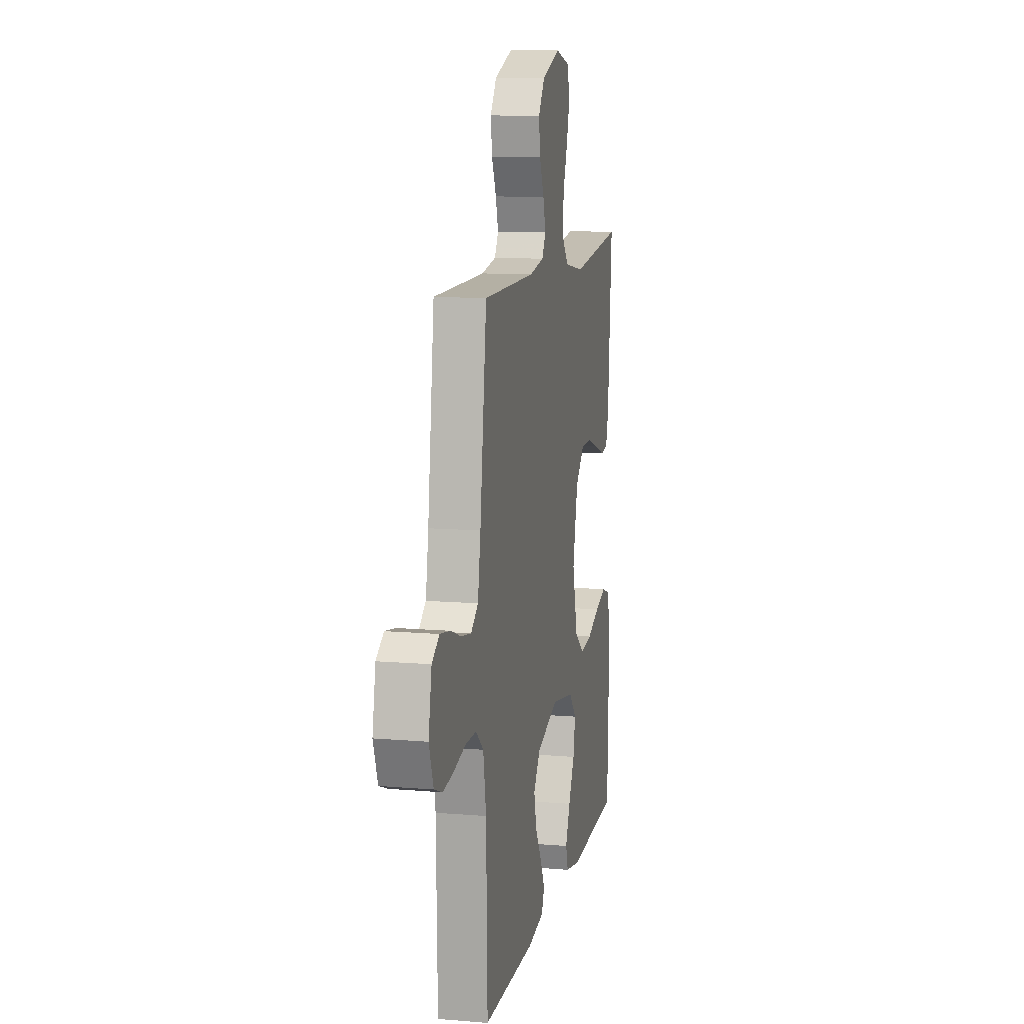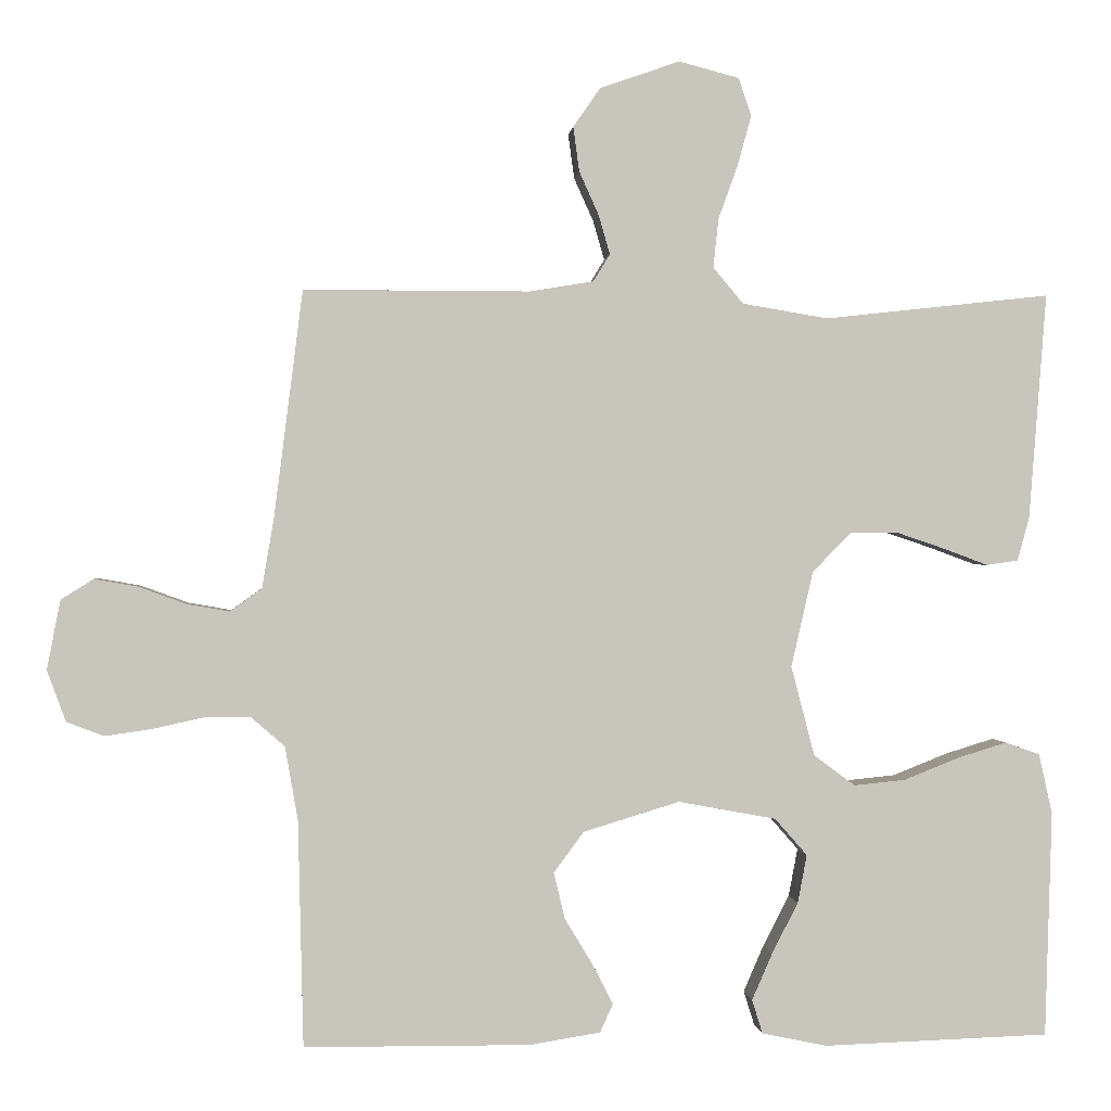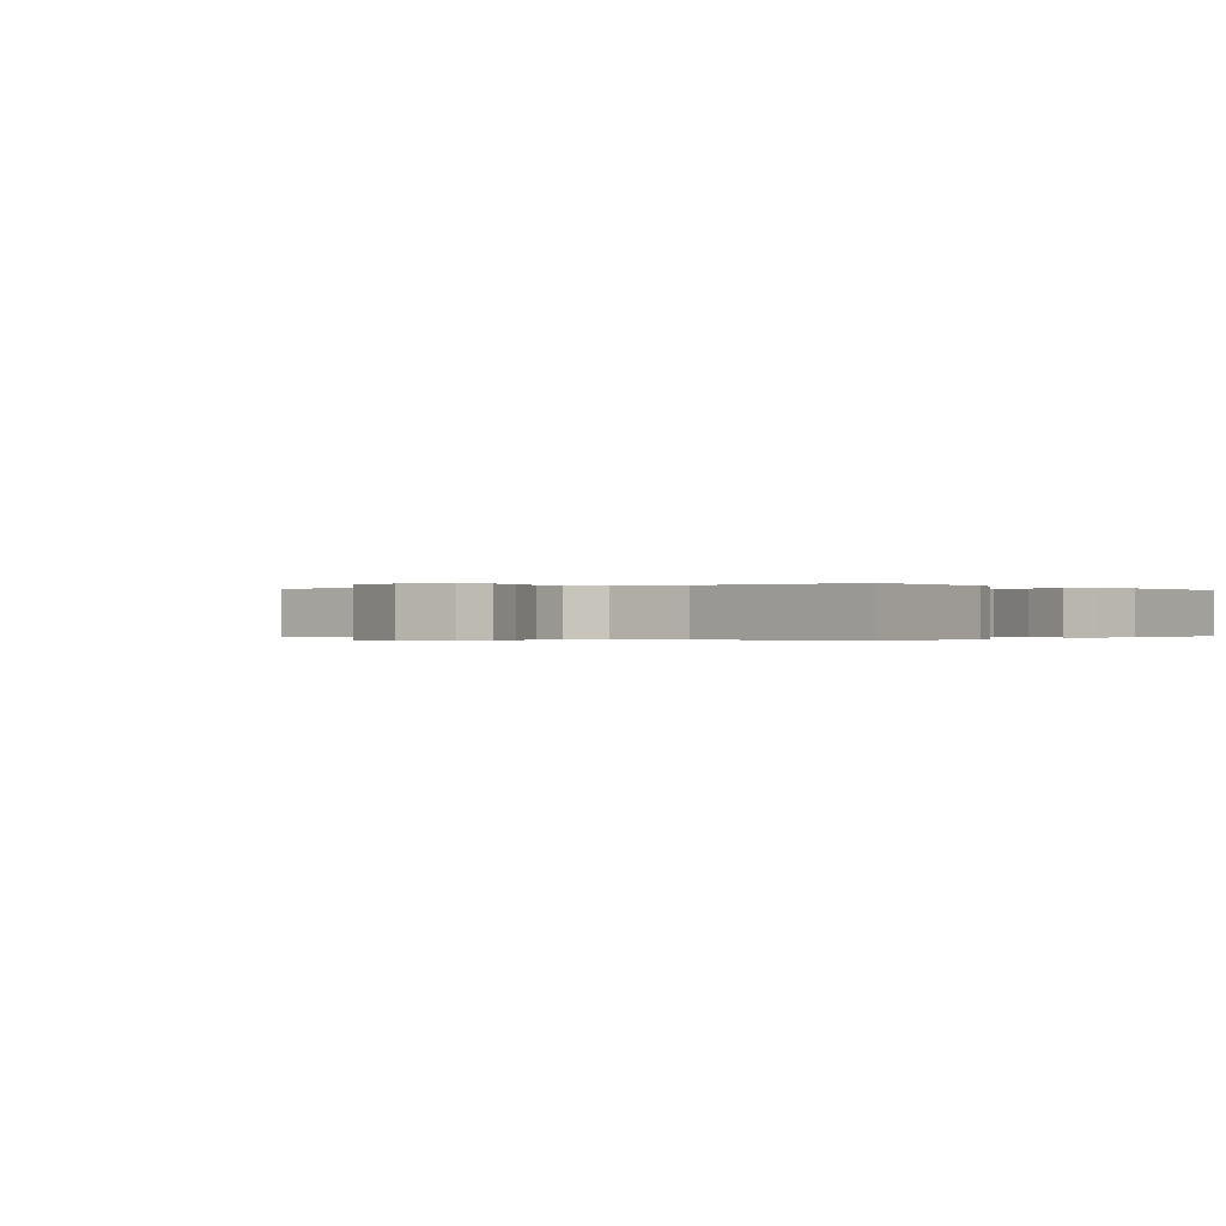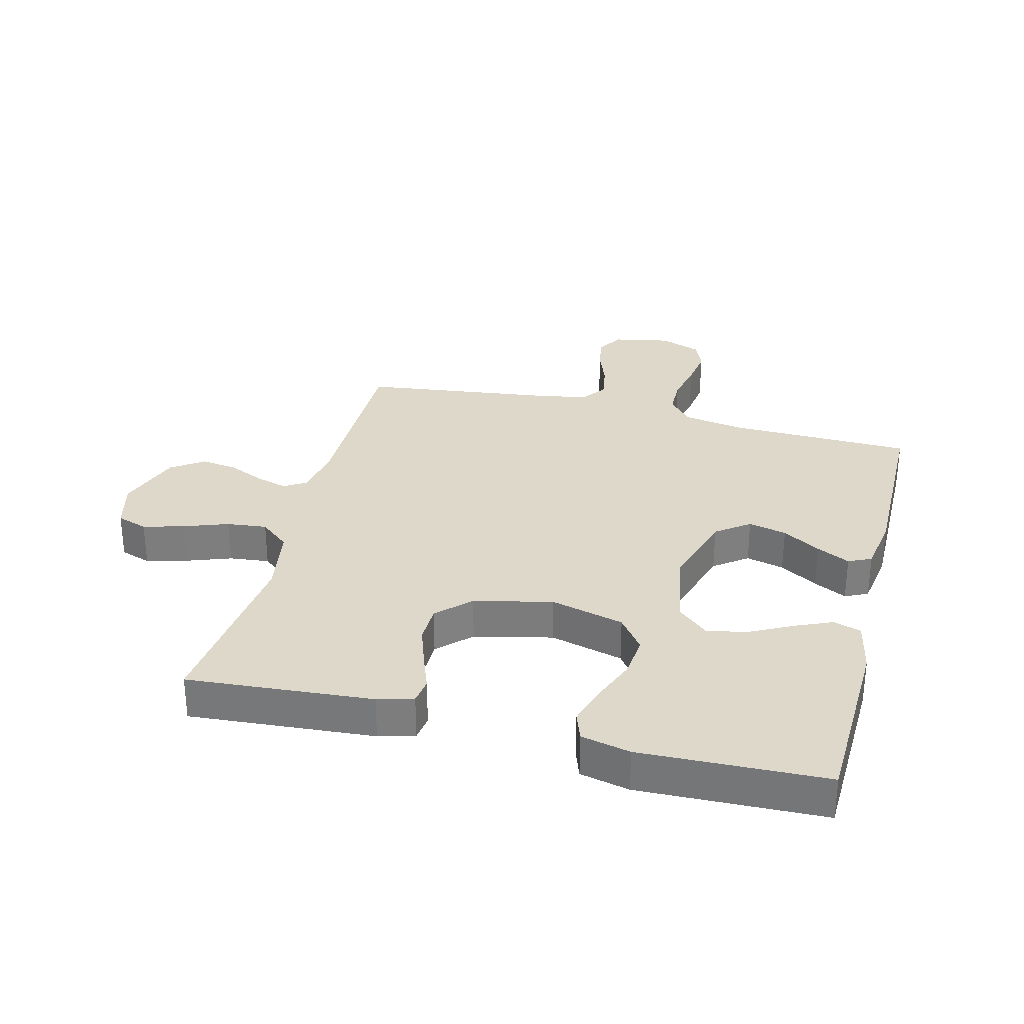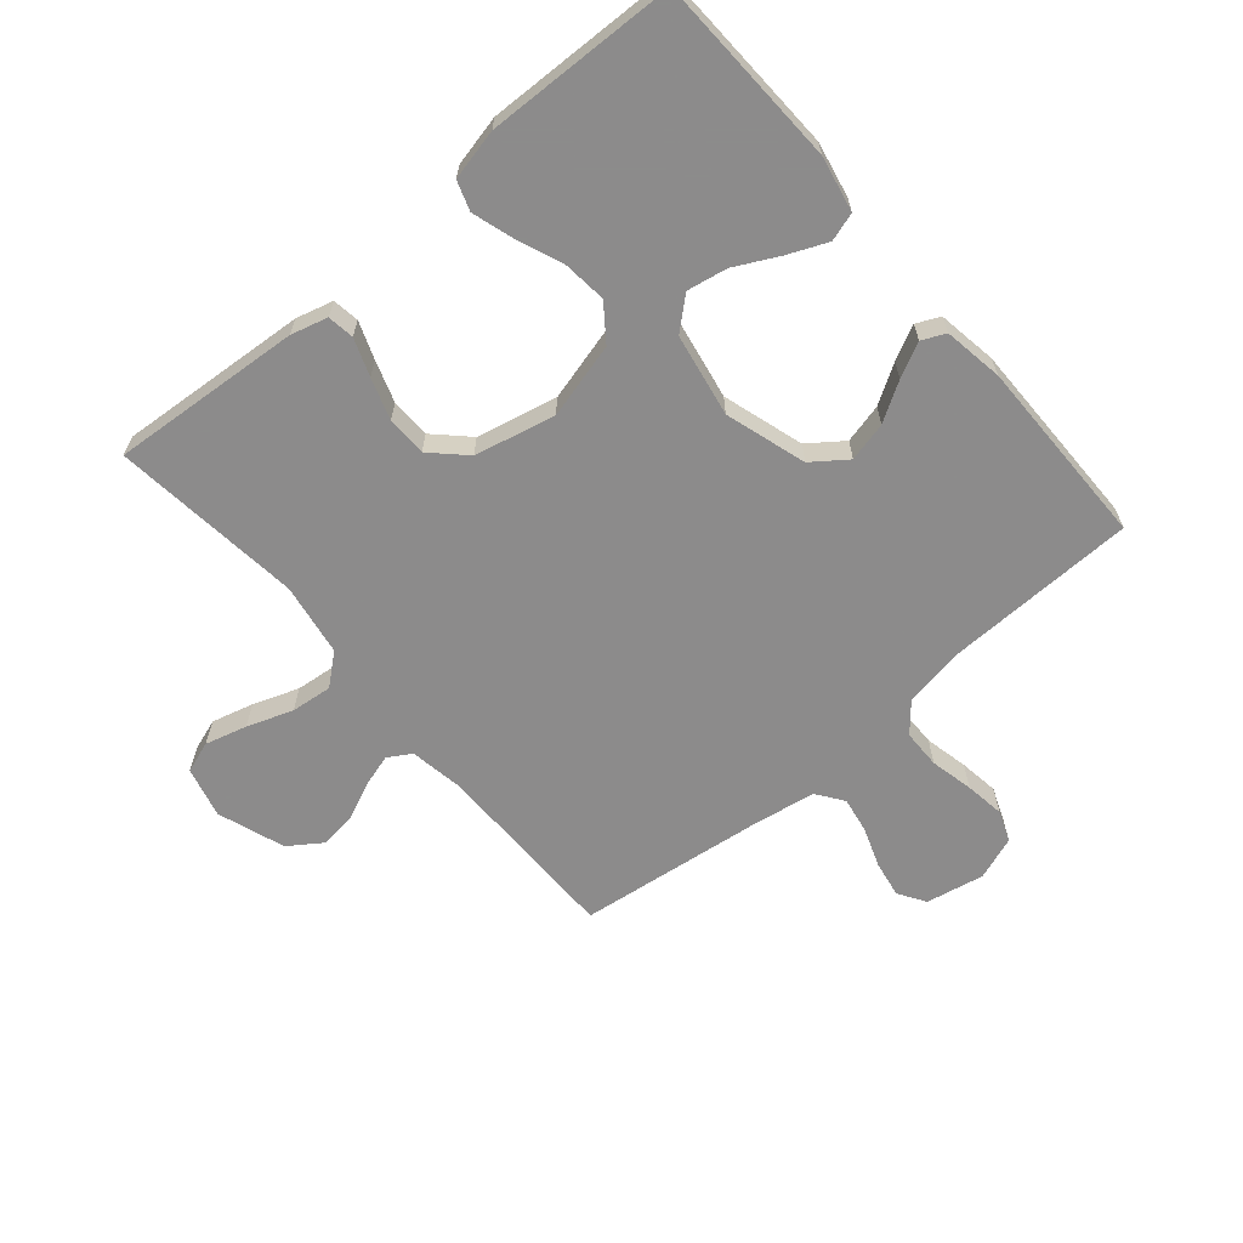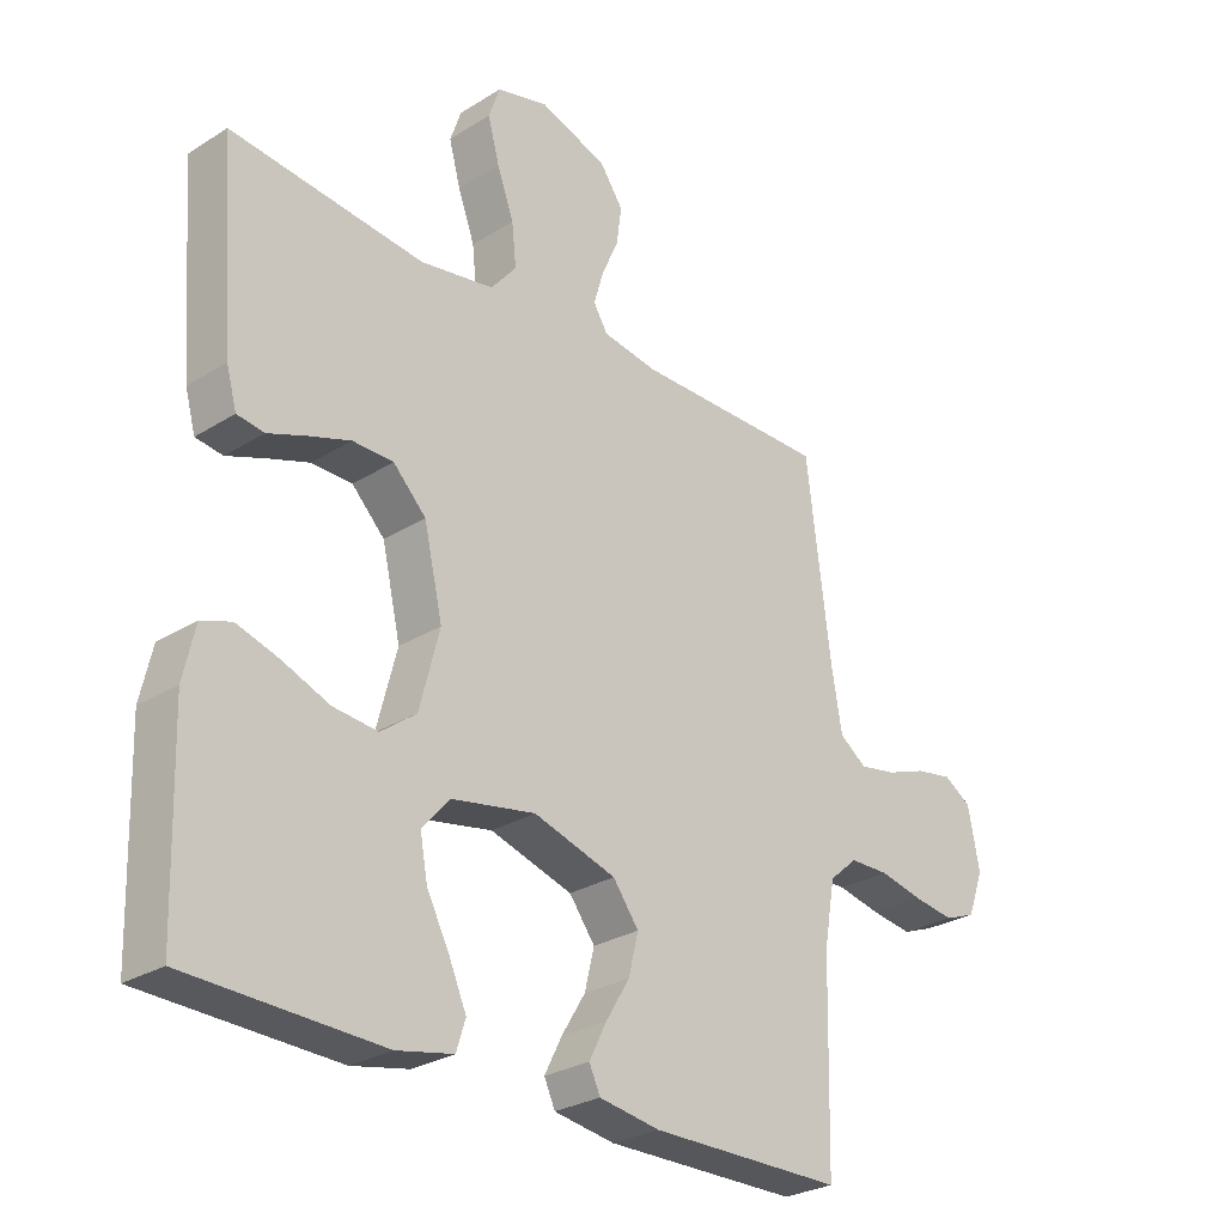
<metadata>
{"format":"obj","ext":"obj","renderer":"f3d","projection":"perspective","resolution":1024,"background":"white","views":[{"elev":11.4,"azim":-78.4,"up":"+Z"},{"elev":0.5,"azim":-5.2,"up":"+Z"},{"elev":-0.1,"azim":37.0,"up":"+Y"},{"elev":31.0,"azim":104.2,"up":"+Y"},{"elev":-64.0,"azim":130.5,"up":"+Y"},{"elev":-27.6,"azim":133.7,"up":"+Z"}]}
</metadata>
<code>
v -0.5 0.07 -0.5
v -0.507 0.07 -0.2
v -0.524 0.07 -0.102
v -0.568 0.07 -0.064
v -0.629 0.07 -0.063
v -0.697 0.07 -0.078
v -0.76 0.07 -0.087
v -0.809 0.07 -0.068
v -0.834 0.07 0
v -0.816 0.07 0.092
v -0.773 0.07 0.119
v -0.716 0.07 0.109
v -0.653 0.07 0.086
v -0.596 0.07 0.076
v -0.554 0.07 0.106
v -0.538 0.07 0.2
v -0.5 0.07 0.5
v -0.2 0.07 0.5
v -0.115 0.07 0.514
v -0.093 0.07 0.55
v -0.108 0.07 0.602
v -0.134 0.07 0.66
v -0.142 0.07 0.719
v -0.106 0.07 0.771
v 0 0.07 0.808
v 0.08 0.07 0.787
v 0.097 0.07 0.737
v 0.079 0.07 0.671
v 0.053 0.07 0.599
v 0.046 0.07 0.534
v 0.086 0.07 0.486
v 0.2 0.07 0.467
v 0.5 0.07 0.5
v 0.477 0.07 0.2
v 0.461 0.07 0.142
v 0.419 0.07 0.136
v 0.36 0.07 0.158
v 0.295 0.07 0.18
v 0.232 0.07 0.179
v 0.181 0.07 0.127
v 0.152 0.07 0
v 0.183 0.07 -0.119
v 0.238 0.07 -0.16
v 0.307 0.07 -0.153
v 0.38 0.07 -0.124
v 0.445 0.07 -0.104
v 0.491 0.07 -0.12
v 0.509 0.07 -0.2
v 0.5 0.07 -0.5
v 0.2 0.07 -0.51
v 0.113 0.07 -0.492
v 0.099 0.07 -0.447
v 0.126 0.07 -0.385
v 0.161 0.07 -0.317
v 0.173 0.07 -0.253
v 0.13 0.07 -0.204
v 0 0.07 -0.18
v -0.128 0.07 -0.219
v -0.168 0.07 -0.273
v -0.153 0.07 -0.335
v -0.116 0.07 -0.396
v -0.089 0.07 -0.45
v -0.106 0.07 -0.487
v -0.2 0.07 -0.502
v -0.5 0 -0.5
v -0.507 0 -0.2
v -0.524 0 -0.102
v -0.568 0 -0.064
v -0.629 0 -0.063
v -0.697 0 -0.078
v -0.76 0 -0.087
v -0.809 0 -0.068
v -0.834 0 0
v -0.816 0 0.092
v -0.773 0 0.119
v -0.716 0 0.109
v -0.653 0 0.086
v -0.596 0 0.076
v -0.554 0 0.106
v -0.538 0 0.2
v -0.5 0 0.5
v -0.2 0 0.5
v -0.115 0 0.514
v -0.093 0 0.55
v -0.108 0 0.602
v -0.134 0 0.66
v -0.142 0 0.719
v -0.106 0 0.771
v 0 0 0.808
v 0.08 0 0.787
v 0.097 0 0.737
v 0.079 0 0.671
v 0.053 0 0.599
v 0.046 0 0.534
v 0.086 0 0.486
v 0.2 0 0.467
v 0.5 0 0.5
v 0.477 0 0.2
v 0.461 0 0.142
v 0.419 0 0.136
v 0.36 0 0.158
v 0.295 0 0.18
v 0.232 0 0.179
v 0.181 0 0.127
v 0.152 0 0
v 0.183 0 -0.119
v 0.238 0 -0.16
v 0.307 0 -0.153
v 0.38 0 -0.124
v 0.445 0 -0.104
v 0.491 0 -0.12
v 0.509 0 -0.2
v 0.5 0 -0.5
v 0.2 0 -0.51
v 0.113 0 -0.492
v 0.099 0 -0.447
v 0.126 0 -0.385
v 0.161 0 -0.317
v 0.173 0 -0.253
v 0.13 0 -0.204
v 0 0 -0.18
v -0.128 0 -0.219
v -0.168 0 -0.273
v -0.153 0 -0.335
v -0.116 0 -0.396
v -0.089 0 -0.45
v -0.106 0 -0.487
v -0.2 0 -0.502
f 63 64 1 2
f 60 61 62 63
f 60 63 2 3
f 59 60 3 4
f 58 59 4
f 57 58 4
f 56 57 4
f 51 52 53 54
f 49 50 51 54
f 49 54 55
f 48 49 55 56
f 44 45 46 47
f 44 47 48 56
f 34 35 36 37
f 32 33 34 37
f 31 32 37 38
f 30 31 38 39
f 26 27 28 29
f 24 25 26 29
f 24 29 30
f 21 22 23 24
f 20 21 24 30
f 19 20 30 39
f 16 17 18
f 15 16 18 19
f 10 11 12 13
f 10 13 14
f 9 10 14
f 8 9 14
f 5 6 7 8
f 5 8 14
f 4 5 14 15
f 43 44 56
f 42 43 56 4
f 41 42 4 15
f 40 41 15 19
f 19 39 40
f 66 65 128 127
f 127 126 125 124
f 67 66 127 124
f 68 67 124 123
f 68 123 122
f 68 122 121
f 68 121 120
f 118 117 116 115
f 118 115 114 113
f 119 118 113
f 120 119 113 112
f 111 110 109 108
f 120 112 111 108
f 101 100 99 98
f 101 98 97 96
f 102 101 96 95
f 103 102 95 94
f 93 92 91 90
f 93 90 89 88
f 94 93 88
f 88 87 86 85
f 94 88 85 84
f 103 94 84 83
f 82 81 80
f 83 82 80 79
f 77 76 75 74
f 78 77 74
f 78 74 73
f 78 73 72
f 72 71 70 69
f 78 72 69
f 79 78 69 68
f 120 108 107
f 68 120 107 106
f 79 68 106 105
f 83 79 105 104
f 104 103 83
f 1 65 66 2
f 2 66 67 3
f 3 67 68 4
f 4 68 69 5
f 5 69 70 6
f 6 70 71 7
f 7 71 72 8
f 8 72 73 9
f 9 73 74 10
f 10 74 75 11
f 11 75 76 12
f 12 76 77 13
f 13 77 78 14
f 14 78 79 15
f 15 79 80 16
f 16 80 81 17
f 17 81 82 18
f 18 82 83 19
f 19 83 84 20
f 20 84 85 21
f 21 85 86 22
f 22 86 87 23
f 23 87 88 24
f 24 88 89 25
f 25 89 90 26
f 26 90 91 27
f 27 91 92 28
f 28 92 93 29
f 29 93 94 30
f 30 94 95 31
f 31 95 96 32
f 32 96 97 33
f 33 97 98 34
f 34 98 99 35
f 35 99 100 36
f 36 100 101 37
f 37 101 102 38
f 38 102 103 39
f 39 103 104 40
f 40 104 105 41
f 41 105 106 42
f 42 106 107 43
f 43 107 108 44
f 44 108 109 45
f 45 109 110 46
f 46 110 111 47
f 47 111 112 48
f 48 112 113 49
f 49 113 114 50
f 50 114 115 51
f 51 115 116 52
f 52 116 117 53
f 53 117 118 54
f 54 118 119 55
f 55 119 120 56
f 56 120 121 57
f 57 121 122 58
f 58 122 123 59
f 59 123 124 60
f 60 124 125 61
f 61 125 126 62
f 62 126 127 63
f 63 127 128 64
f 64 128 65 1

</code>
